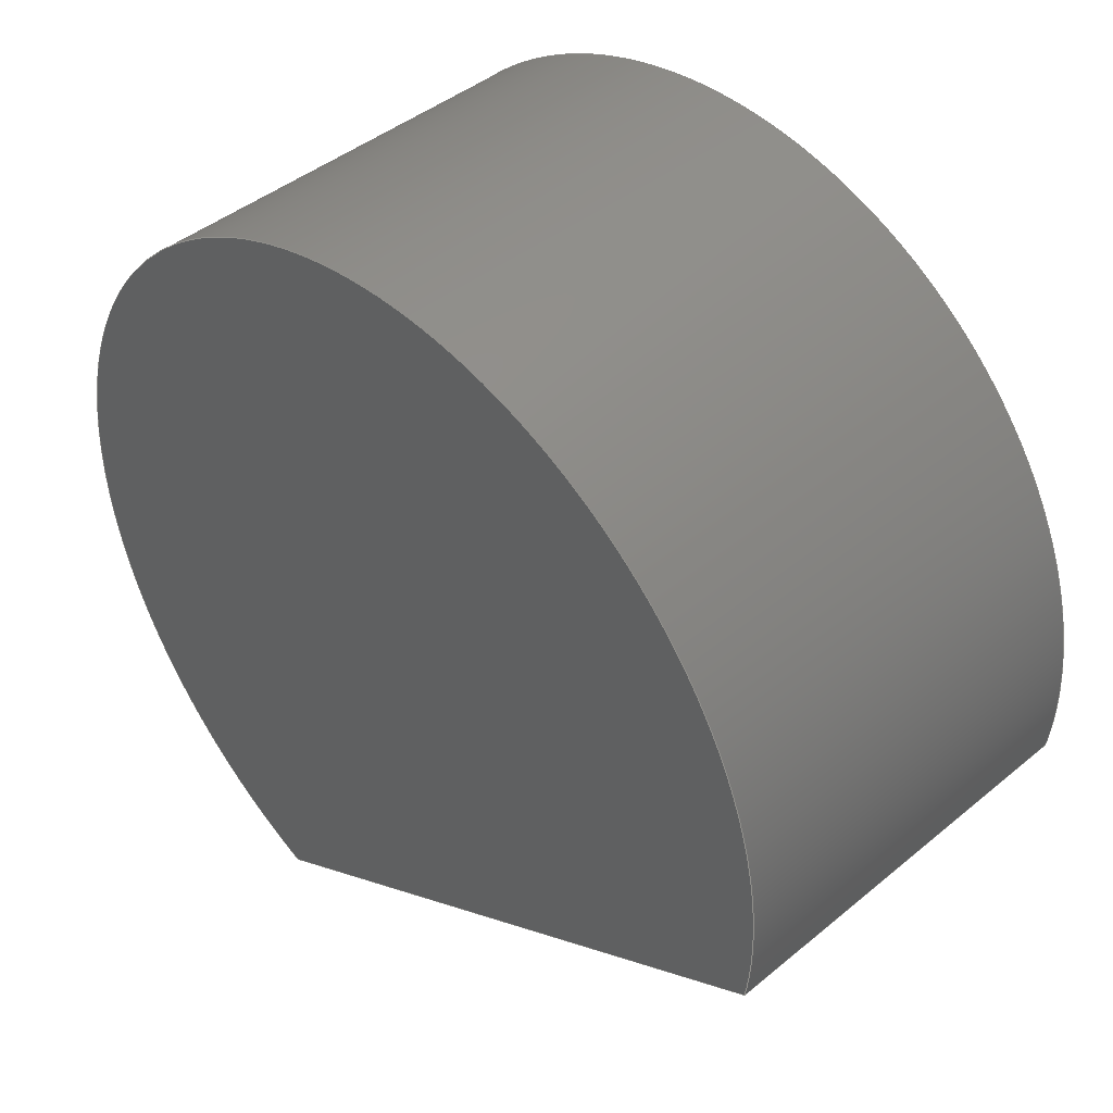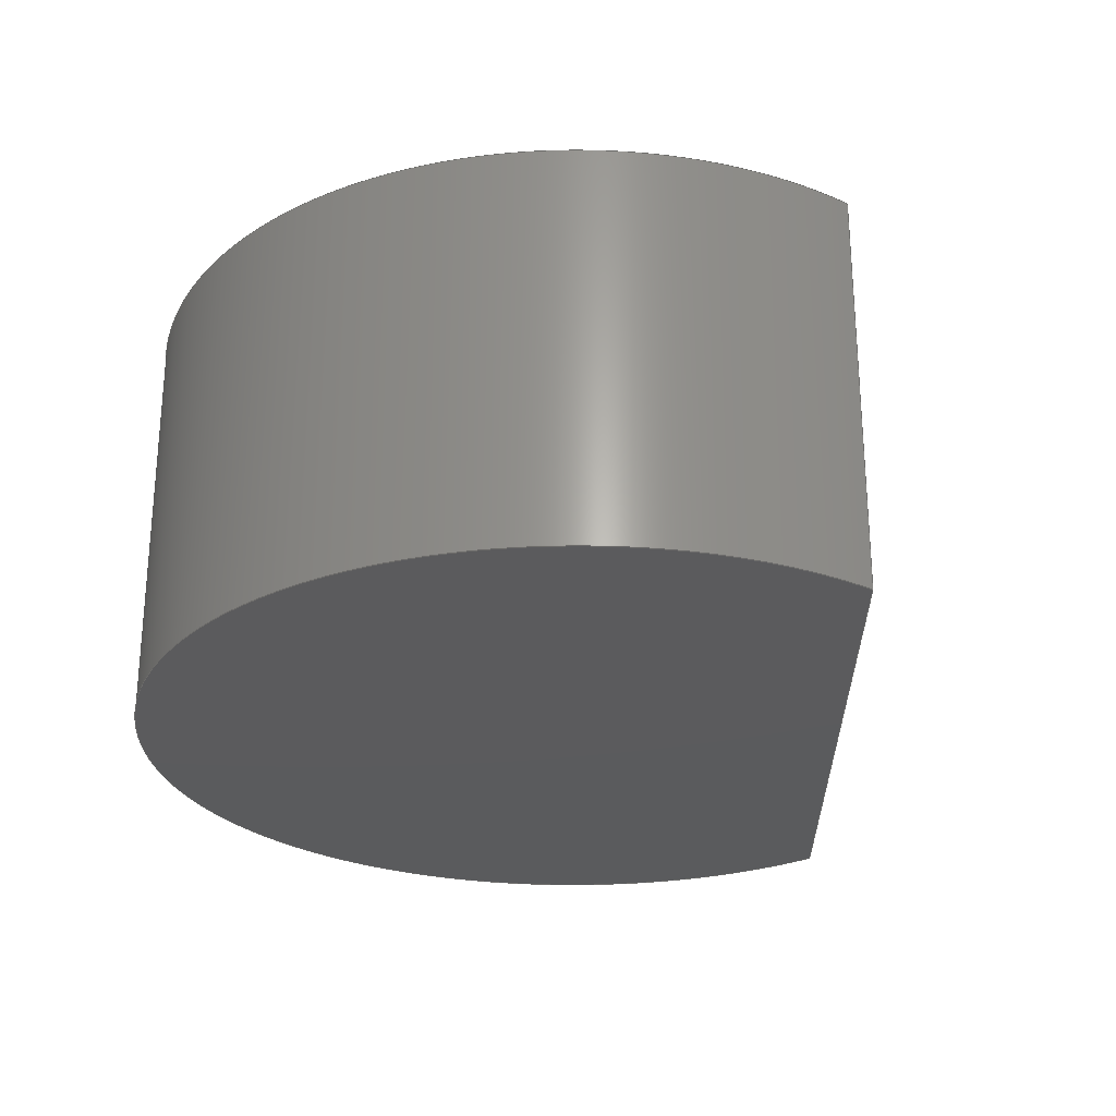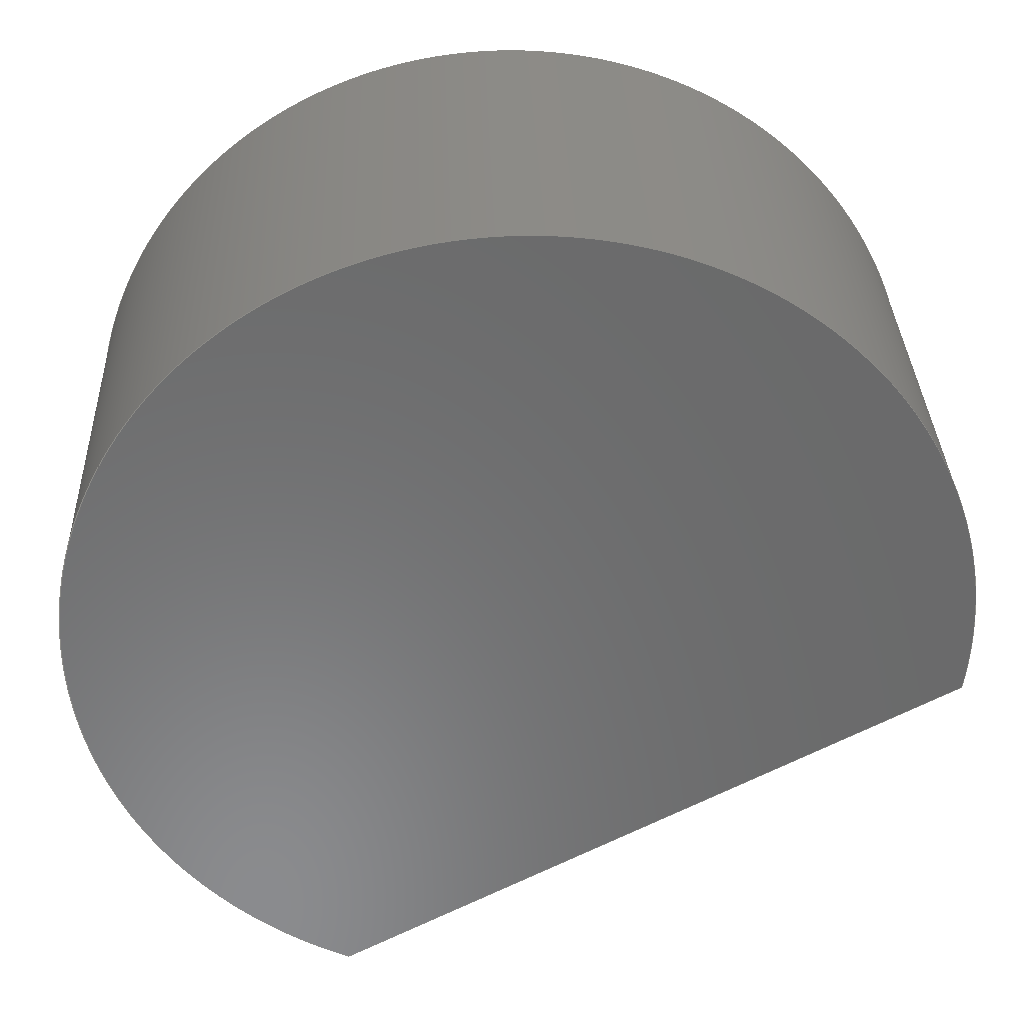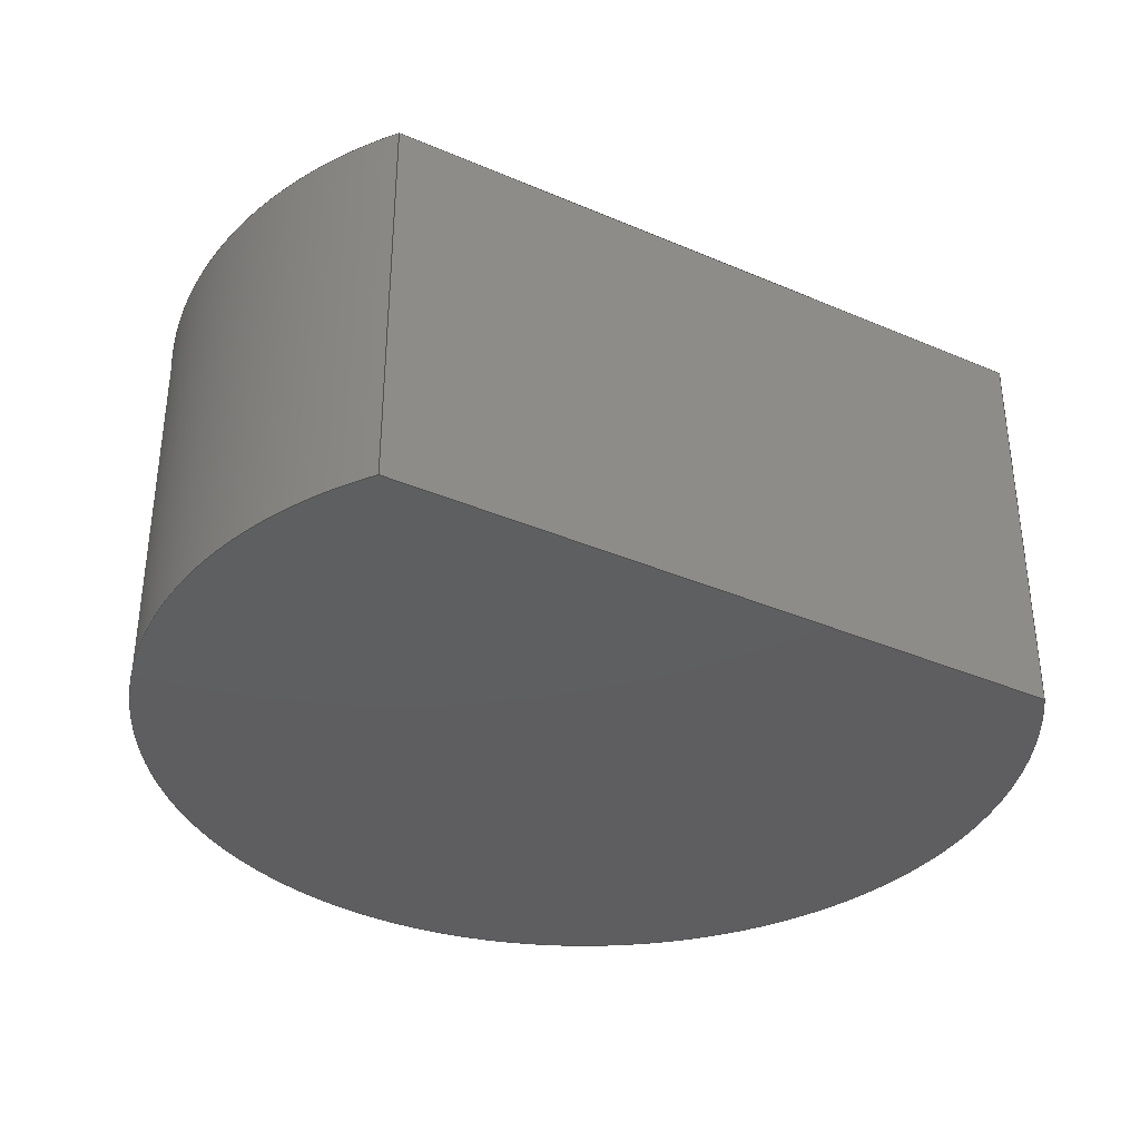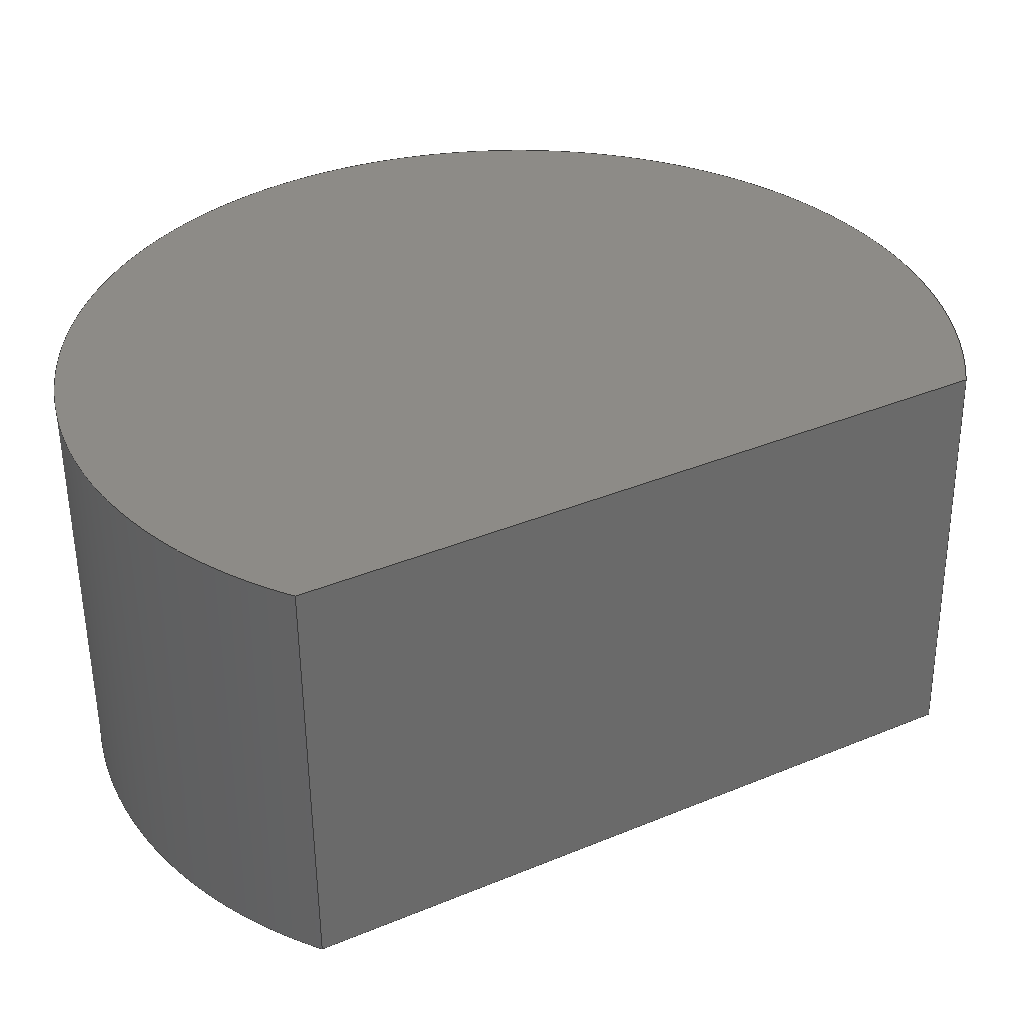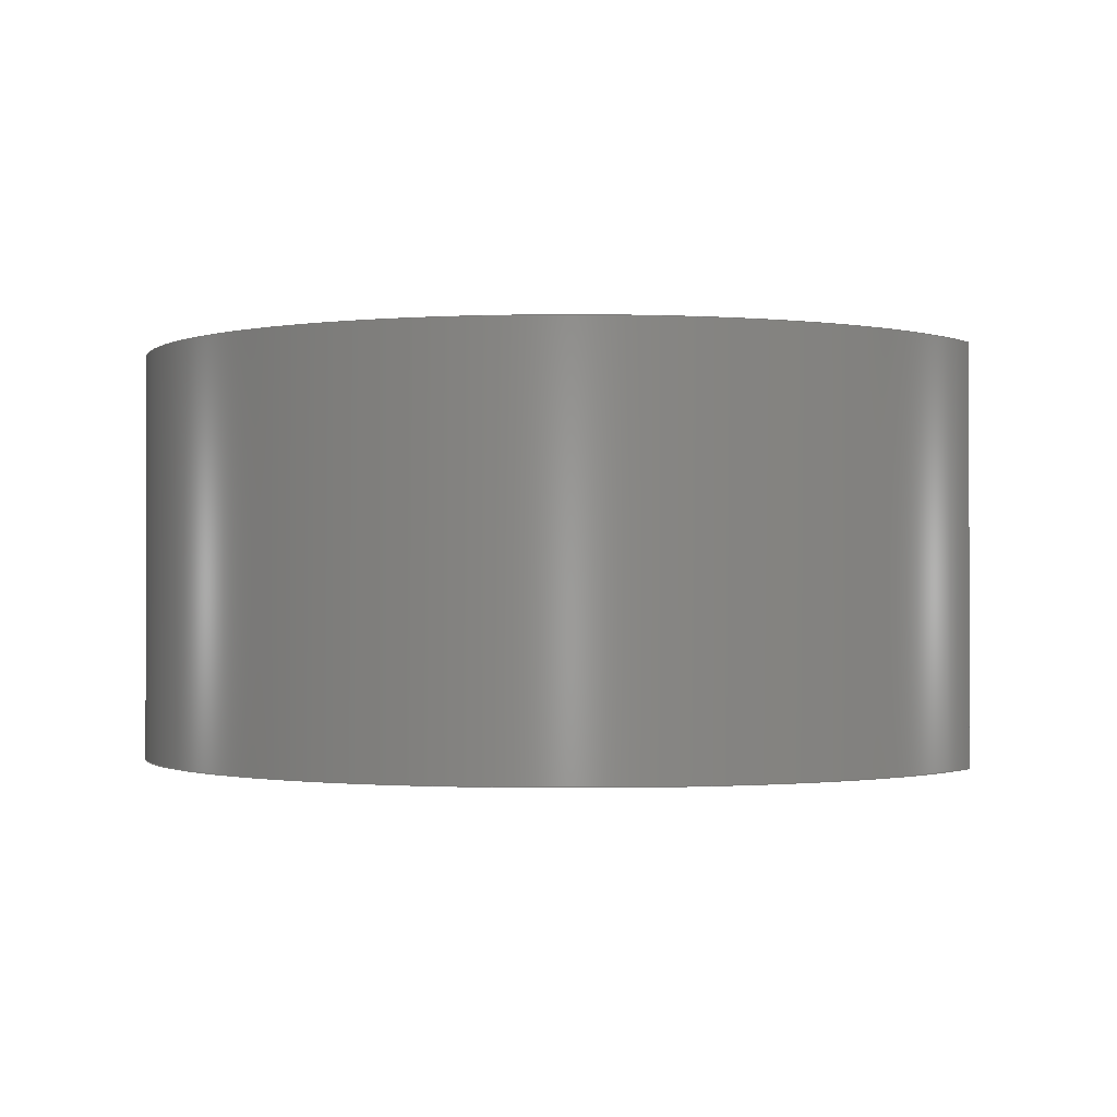
<metadata>
{"format":"step","ext":"step","renderer":"f3d","projection":"perspective","resolution":1024,"background":"white","views":[{"elev":42.9,"azim":45.5,"up":"+Z"},{"elev":-26.7,"azim":62.1,"up":"+Y"},{"elev":33.3,"azim":-2.2,"up":"+Z"},{"elev":-36.4,"azim":122.0,"up":"+Y"},{"elev":-55.5,"azim":0.6,"up":"+Z"},{"elev":-0.9,"azim":37.7,"up":"+Y"}]}
</metadata>
<code>
ISO-10303-21;
DATA;
#1=MECHANICAL_DESIGN_GEOMETRIC_PRESENTATION_REPRESENTATION('',(#4),#110);
#2=SHAPE_REPRESENTATION_RELATIONSHIP('SRR','None',#117,#3);
#3=ADVANCED_BREP_SHAPE_REPRESENTATION('',(#5),#109);
#4=STYLED_ITEM('',(#126),#5);
#5=MANIFOLD_SOLID_BREP('Body1',#54);
#6=CYLINDRICAL_SURFACE('',#71,75);
#7=CIRCLE('',#70,75);
#8=CIRCLE('',#72,75);
#9=FACE_OUTER_BOUND('',#13,.T.);
#10=FACE_OUTER_BOUND('',#14,.T.);
#11=FACE_OUTER_BOUND('',#15,.T.);
#12=FACE_OUTER_BOUND('',#16,.T.);
#13=EDGE_LOOP('',(#35,#36,#37,#38));
#14=EDGE_LOOP('',(#39,#40));
#15=EDGE_LOOP('',(#41,#42,#43,#44));
#16=EDGE_LOOP('',(#45,#46));
#17=LINE('',#96,#21);
#18=LINE('',#98,#22);
#19=LINE('',#100,#23);
#20=LINE('',#101,#24);
#21=VECTOR('',#78,1);
#22=VECTOR('',#79,1);
#23=VECTOR('',#80,1);
#24=VECTOR('',#81,1);
#25=VERTEX_POINT('',#94);
#26=VERTEX_POINT('',#95);
#27=VERTEX_POINT('',#97);
#28=VERTEX_POINT('',#99);
#29=EDGE_CURVE('',#25,#26,#17,.T.);
#30=EDGE_CURVE('',#27,#25,#18,.T.);
#31=EDGE_CURVE('',#28,#27,#19,.T.);
#32=EDGE_CURVE('',#26,#28,#20,.T.);
#33=EDGE_CURVE('',#25,#26,#7,.T.);
#34=EDGE_CURVE('',#27,#28,#8,.T.);
#35=ORIENTED_EDGE('',*,*,#29,.F.);
#36=ORIENTED_EDGE('',*,*,#30,.F.);
#37=ORIENTED_EDGE('',*,*,#31,.F.);
#38=ORIENTED_EDGE('',*,*,#32,.F.);
#39=ORIENTED_EDGE('',*,*,#29,.T.);
#40=ORIENTED_EDGE('',*,*,#33,.F.);
#41=ORIENTED_EDGE('',*,*,#30,.T.);
#42=ORIENTED_EDGE('',*,*,#33,.T.);
#43=ORIENTED_EDGE('',*,*,#32,.T.);
#44=ORIENTED_EDGE('',*,*,#34,.F.);
#45=ORIENTED_EDGE('',*,*,#31,.T.);
#46=ORIENTED_EDGE('',*,*,#34,.T.);
#47=PLANE('',#68);
#48=PLANE('',#69);
#49=PLANE('',#73);
#50=ADVANCED_FACE('',(#9),#47,.F.);
#51=ADVANCED_FACE('',(#10),#48,.F.);
#52=ADVANCED_FACE('',(#11),#6,.T.);
#53=ADVANCED_FACE('',(#12),#49,.T.);
#54=CLOSED_SHELL('',(#50,#51,#52,#53));
#55=DERIVED_UNIT_ELEMENT(#57,1);
#56=DERIVED_UNIT_ELEMENT(#112,3);
#57=(
MASS_UNIT()
NAMED_UNIT(*)
SI_UNIT(.KILO.,.GRAM.)
);
#58=DERIVED_UNIT((#55,#56));
#59=MEASURE_REPRESENTATION_ITEM('density measure',
POSITIVE_RATIO_MEASURE(7850),#58);
#60=PROPERTY_DEFINITION_REPRESENTATION(#65,#62);
#61=PROPERTY_DEFINITION_REPRESENTATION(#66,#63);
#62=REPRESENTATION('material name',(#64),#109);
#63=REPRESENTATION('density',(#59),#109);
#64=DESCRIPTIVE_REPRESENTATION_ITEM('Steel','Steel');
#65=PROPERTY_DEFINITION('material property','material name',#119);
#66=PROPERTY_DEFINITION('material property','density of part',#119);
#67=AXIS2_PLACEMENT_3D('placement',#92,#74,#75);
#68=AXIS2_PLACEMENT_3D('',#93,#76,#77);
#69=AXIS2_PLACEMENT_3D('',#102,#82,#83);
#70=AXIS2_PLACEMENT_3D('',#103,#84,#85);
#71=AXIS2_PLACEMENT_3D('',#104,#86,#87);
#72=AXIS2_PLACEMENT_3D('',#105,#88,#89);
#73=AXIS2_PLACEMENT_3D('',#106,#90,#91);
#74=DIRECTION('axis',(0,0,1));
#75=DIRECTION('refdir',(1,0,0));
#76=DIRECTION('center_axis',(-0.4816,0,0.8764));
#77=DIRECTION('ref_axis',(-0.8764,0,-0.4816));
#78=DIRECTION('',(0.8764,0,0.4816));
#79=DIRECTION('',(0,-1,0));
#80=DIRECTION('',(-0.8764,0,-0.4816));
#81=DIRECTION('',(0,1,0));
#82=DIRECTION('center_axis',(0,1,0));
#83=DIRECTION('ref_axis',(1,0,0));
#84=DIRECTION('center_axis',(0,1,0));
#85=DIRECTION('ref_axis',(1,0,0));
#86=DIRECTION('center_axis',(0,1,0));
#87=DIRECTION('ref_axis',(-0.4816,0,0.8764));
#88=DIRECTION('center_axis',(0,1,0));
#89=DIRECTION('ref_axis',(1,0,0));
#90=DIRECTION('center_axis',(0,1,0));
#91=DIRECTION('ref_axis',(1,0,0));
#92=CARTESIAN_POINT('',(0,0,0));
#93=CARTESIAN_POINT('Origin',(74.21,70,-10.83));
#94=CARTESIAN_POINT('',(-30.65,0,-68.45));
#95=CARTESIAN_POINT('',(74.21,0,-10.83));
#96=CARTESIAN_POINT('',(48,0,-25.23));
#97=CARTESIAN_POINT('',(-30.65,70,-68.45));
#98=CARTESIAN_POINT('',(-30.65,0,-68.45));
#99=CARTESIAN_POINT('',(74.21,70,-10.83));
#100=CARTESIAN_POINT('',(48,70,-25.23));
#101=CARTESIAN_POINT('',(74.21,0,-10.83));
#102=CARTESIAN_POINT('Origin',(0,0,0));
#103=CARTESIAN_POINT('Origin',(0,0,0));
#104=CARTESIAN_POINT('Origin',(0,0,0));
#105=CARTESIAN_POINT('Origin',(0,70,0));
#106=CARTESIAN_POINT('Origin',(0,70,0));
#107=UNCERTAINTY_MEASURE_WITH_UNIT(LENGTH_MEASURE(0.001),#111,
'DISTANCE_ACCURACY_VALUE',
'Maximum model space distance between geometric entities at asserted c
onnectivities');
#108=UNCERTAINTY_MEASURE_WITH_UNIT(LENGTH_MEASURE(0.001),#111,
'DISTANCE_ACCURACY_VALUE',
'Maximum model space distance between geometric entities at asserted c
onnectivities');
#109=(
GEOMETRIC_REPRESENTATION_CONTEXT(3)
GLOBAL_UNCERTAINTY_ASSIGNED_CONTEXT((#107))
GLOBAL_UNIT_ASSIGNED_CONTEXT((#111,#113,#114))
REPRESENTATION_CONTEXT('','3D')
);
#110=(
GEOMETRIC_REPRESENTATION_CONTEXT(3)
GLOBAL_UNCERTAINTY_ASSIGNED_CONTEXT((#108))
GLOBAL_UNIT_ASSIGNED_CONTEXT((#111,#113,#114))
REPRESENTATION_CONTEXT('','3D')
);
#111=(
LENGTH_UNIT()
NAMED_UNIT(*)
SI_UNIT(.CENTI.,.METRE.)
);
#112=(
LENGTH_UNIT()
NAMED_UNIT(*)
SI_UNIT($,.METRE.)
);
#113=(
NAMED_UNIT(*)
PLANE_ANGLE_UNIT()
SI_UNIT($,.RADIAN.)
);
#114=(
NAMED_UNIT(*)
SI_UNIT($,.STERADIAN.)
SOLID_ANGLE_UNIT()
);
#115=SHAPE_DEFINITION_REPRESENTATION(#116,#117);
#116=PRODUCT_DEFINITION_SHAPE('',$,#119);
#117=SHAPE_REPRESENTATION('',(#67),#109);
#118=PRODUCT_DEFINITION_CONTEXT('part definition',#123,'design');
#119=PRODUCT_DEFINITION('Untitled','Untitled',#120,#118);
#120=PRODUCT_DEFINITION_FORMATION('',$,#125);
#121=PRODUCT_RELATED_PRODUCT_CATEGORY('Untitled','Untitled',(#125));
#122=APPLICATION_PROTOCOL_DEFINITION('international standard',
'automotive_design',2009,#123);
#123=APPLICATION_CONTEXT(
'Core Data for Automotive Mechanical Design Process');
#124=PRODUCT_CONTEXT('part definition',#123,'mechanical');
#125=PRODUCT('Untitled','Untitled',$,(#124));
#126=PRESENTATION_STYLE_ASSIGNMENT((#127));
#127=SURFACE_STYLE_USAGE(.BOTH.,#128);
#128=SURFACE_SIDE_STYLE('',(#129));
#129=SURFACE_STYLE_FILL_AREA(#130);
#130=FILL_AREA_STYLE('Plastic - Matte (Yellow) my',(#131));
#131=FILL_AREA_STYLE_COLOUR('Plastic - Matte (Yellow) my',#132);
#132=COLOUR_RGB('Plastic - Matte (Yellow) my',0.5137,0.4471,
0.1216);
ENDSEC;
END-ISO-10303-21;

</code>
